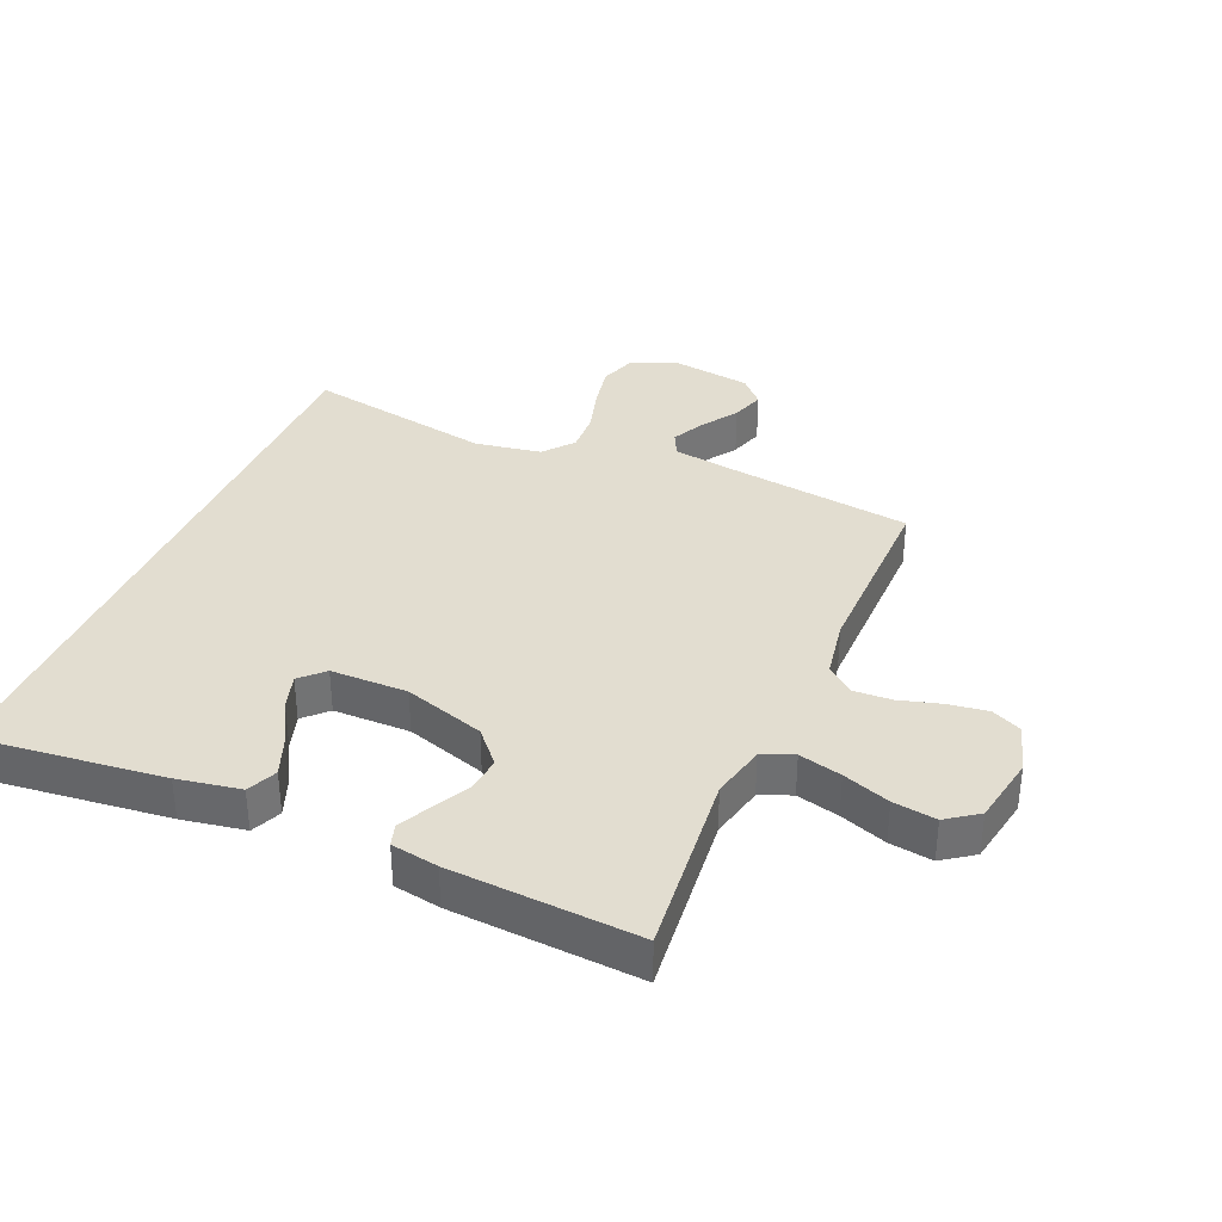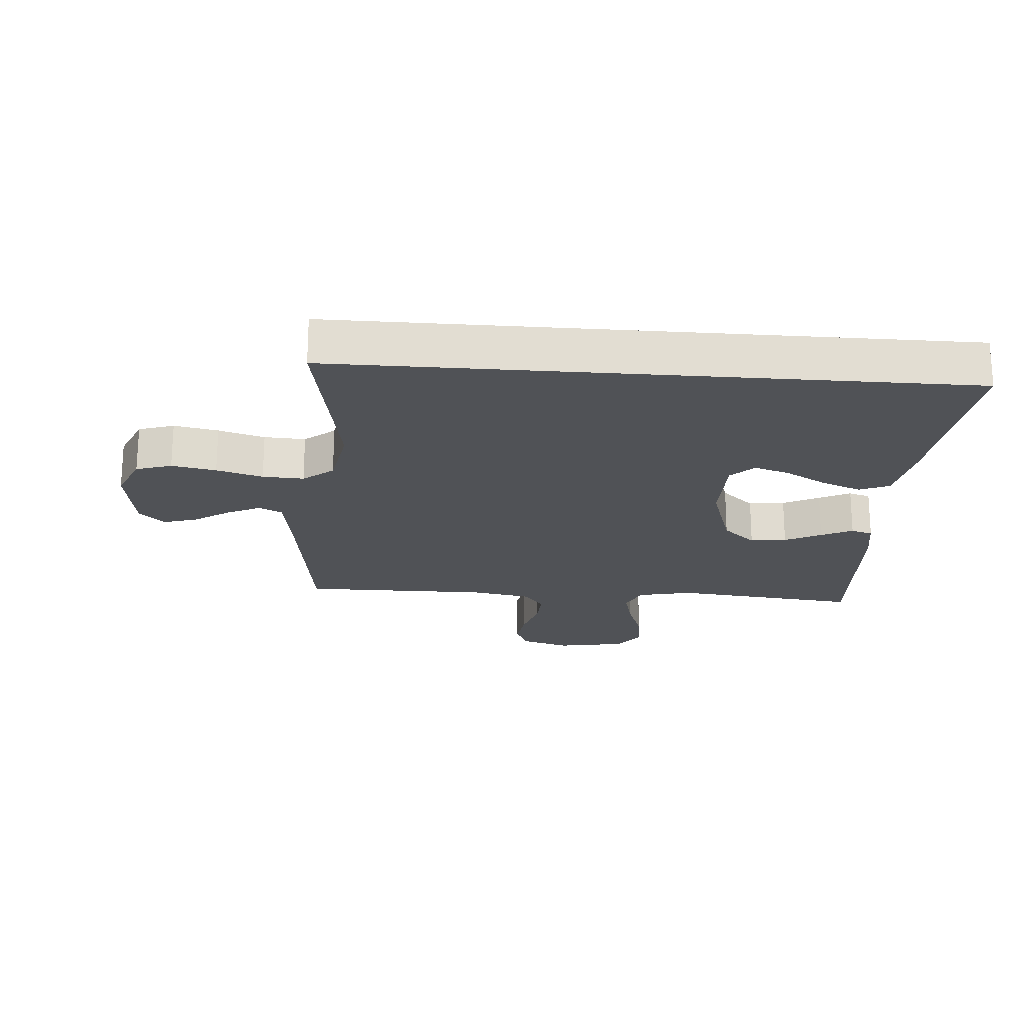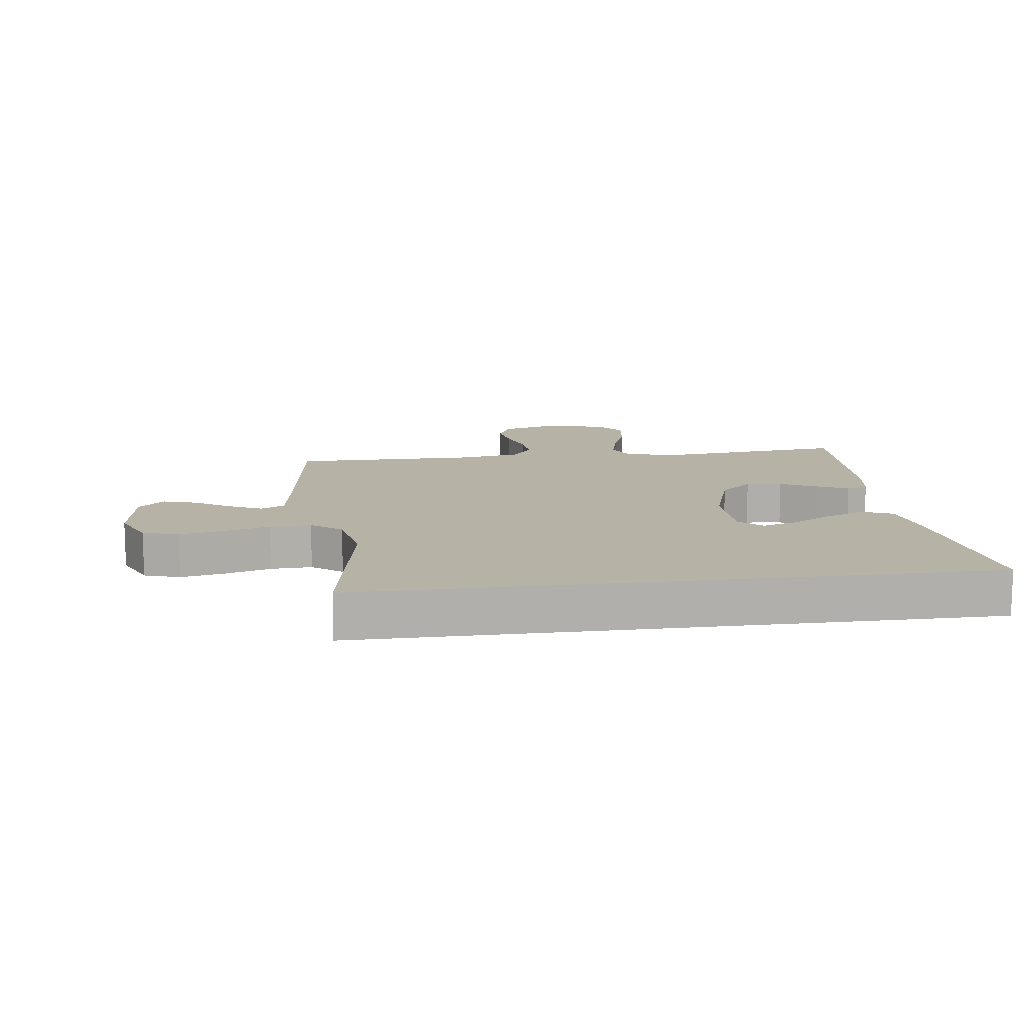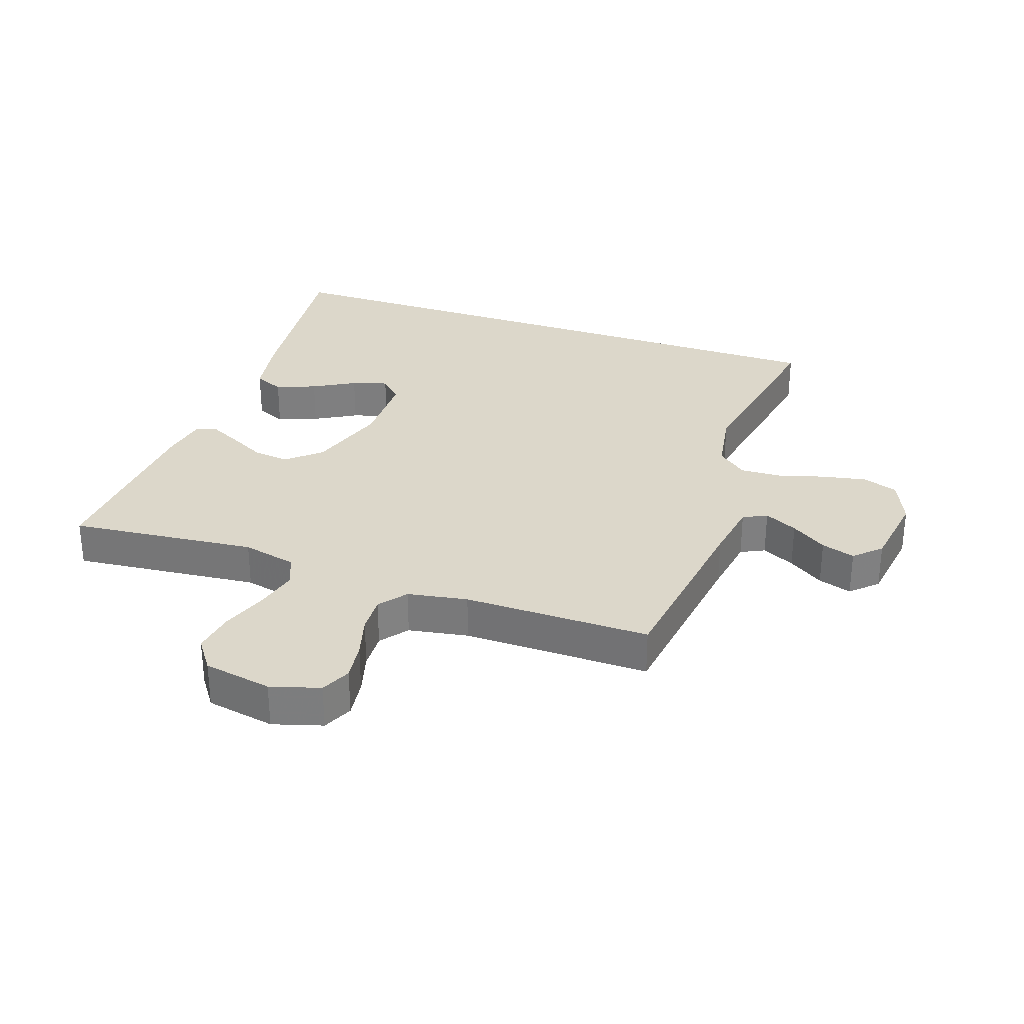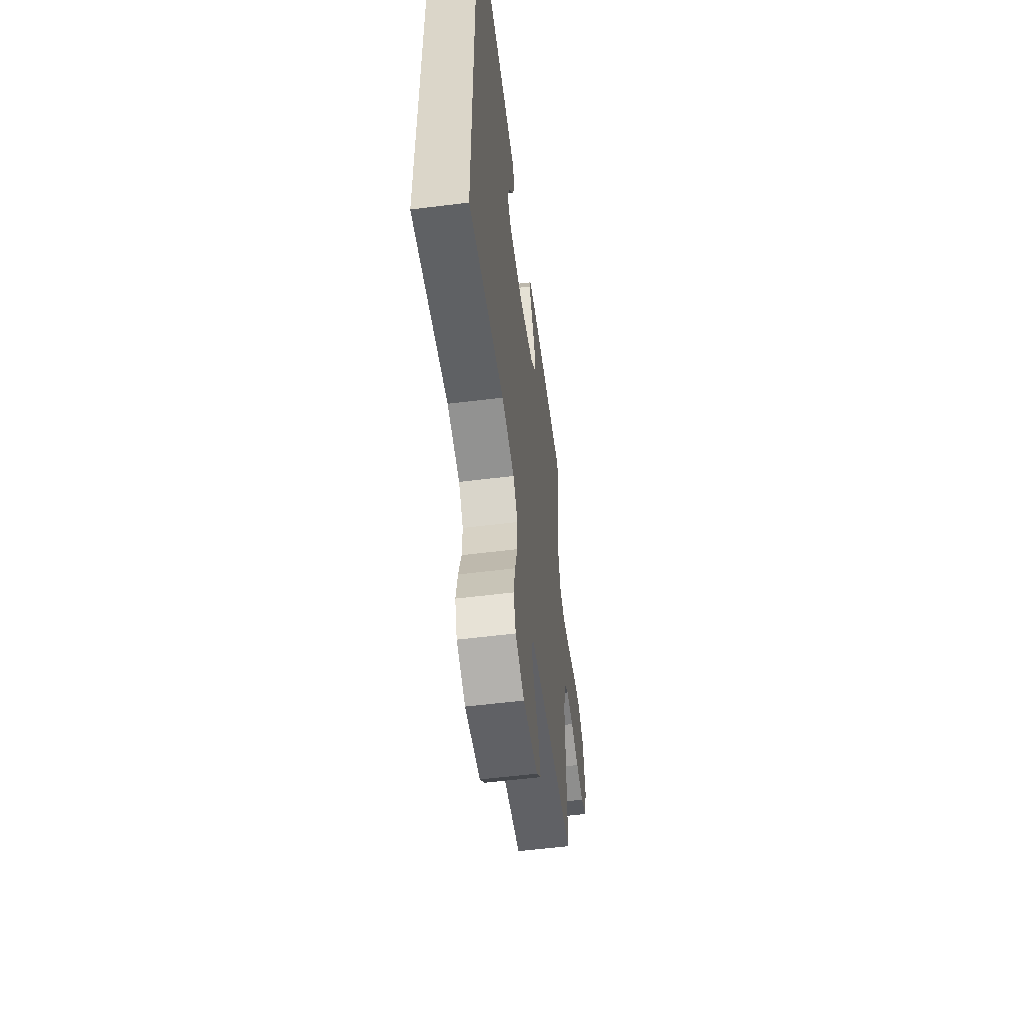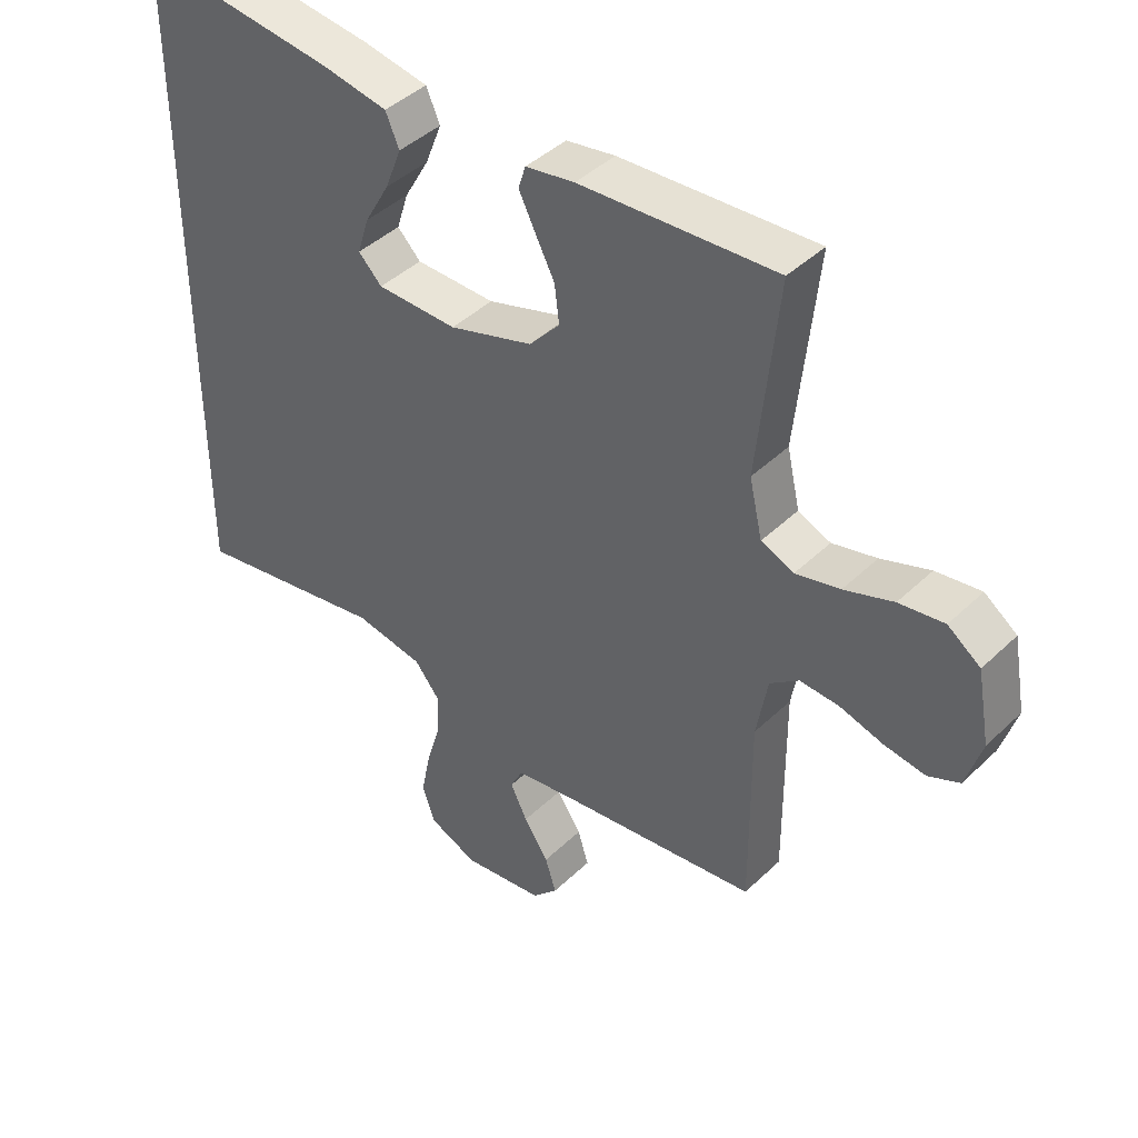
<metadata>
{"format":"obj","ext":"obj","renderer":"f3d","projection":"perspective","resolution":1024,"background":"white","views":[{"elev":35.4,"azim":23.3,"up":"+Y"},{"elev":-21.0,"azim":-94.5,"up":"+Y"},{"elev":12.2,"azim":-97.8,"up":"+Y"},{"elev":30.7,"azim":109.2,"up":"+Y"},{"elev":-56.9,"azim":-82.6,"up":"+Z"},{"elev":42.8,"azim":41.6,"up":"+Z"}]}
</metadata>
<code>
v -0.5 0.07 -0.504
v -0.5 0.07 0.498
v -0.2 0.07 0.464
v -0.099 0.07 0.446
v -0.078 0.07 0.398
v -0.103 0.07 0.334
v -0.141 0.07 0.267
v -0.159 0.07 0.21
v -0.123 0.07 0.174
v 0 0.07 0.173
v 0.129 0.07 0.214
v 0.176 0.07 0.267
v 0.169 0.07 0.325
v 0.139 0.07 0.383
v 0.114 0.07 0.433
v 0.125 0.07 0.468
v 0.2 0.07 0.481
v 0.5 0.07 0.5
v 0.469 0.07 0.2
v 0.489 0.07 0.113
v 0.539 0.07 0.092
v 0.607 0.07 0.109
v 0.682 0.07 0.136
v 0.751 0.07 0.146
v 0.801 0.07 0.11
v 0.821 0.07 0
v 0.797 0.07 -0.079
v 0.749 0.07 -0.101
v 0.686 0.07 -0.092
v 0.619 0.07 -0.073
v 0.559 0.07 -0.07
v 0.515 0.07 -0.104
v 0.498 0.07 -0.2
v 0.5 0.07 -0.5
v 0.2 0.07 -0.54
v 0.103 0.07 -0.555
v 0.084 0.07 -0.593
v 0.11 0.07 -0.646
v 0.148 0.07 -0.703
v 0.165 0.07 -0.757
v 0.126 0.07 -0.798
v 0 0.07 -0.816
v -0.075 0.07 -0.784
v -0.094 0.07 -0.727
v -0.08 0.07 -0.656
v -0.058 0.07 -0.582
v -0.055 0.07 -0.516
v -0.094 0.07 -0.468
v -0.2 0.07 -0.45
v -0.5 0 -0.504
v -0.5 0 0.498
v -0.2 0 0.464
v -0.099 0 0.446
v -0.078 0 0.398
v -0.103 0 0.334
v -0.141 0 0.267
v -0.159 0 0.21
v -0.123 0 0.174
v 0 0 0.173
v 0.129 0 0.214
v 0.176 0 0.267
v 0.169 0 0.325
v 0.139 0 0.383
v 0.114 0 0.433
v 0.125 0 0.468
v 0.2 0 0.481
v 0.5 0 0.5
v 0.469 0 0.2
v 0.489 0 0.113
v 0.539 0 0.092
v 0.607 0 0.109
v 0.682 0 0.136
v 0.751 0 0.146
v 0.801 0 0.11
v 0.821 0 0
v 0.797 0 -0.079
v 0.749 0 -0.101
v 0.686 0 -0.092
v 0.619 0 -0.073
v 0.559 0 -0.07
v 0.515 0 -0.104
v 0.498 0 -0.2
v 0.5 0 -0.5
v 0.2 0 -0.54
v 0.103 0 -0.555
v 0.084 0 -0.593
v 0.11 0 -0.646
v 0.148 0 -0.703
v 0.165 0 -0.757
v 0.126 0 -0.798
v 0 0 -0.816
v -0.075 0 -0.784
v -0.094 0 -0.727
v -0.08 0 -0.656
v -0.058 0 -0.582
v -0.055 0 -0.516
v -0.094 0 -0.468
v -0.2 0 -0.45
f 44 45 46
f 43 44 46
f 42 43 46
f 41 42 46
f 40 41 46
f 39 40 46
f 38 39 46
f 37 38 46 47
f 36 37 47 48
f 33 34 35
f 35 36 48
f 33 35 48
f 32 33 48
f 28 29 30
f 27 28 30
f 26 27 30
f 25 26 30
f 24 25 30
f 23 24 30
f 22 23 30
f 21 22 30 31
f 32 48 49
f 31 32 49
f 21 31 49
f 20 21 49
f 17 18 19
f 16 17 19
f 15 16 19
f 14 15 19
f 13 14 19
f 5 6 7
f 4 5 7
f 3 4 7
f 2 3 7
f 2 7 8
f 1 2 8 9
f 1 9 10
f 49 1 10
f 20 49 10
f 12 13 19 20
f 11 12 20
f 10 11 20
f 95 94 93
f 95 93 92
f 95 92 91
f 95 91 90
f 95 90 89
f 95 89 88
f 95 88 87
f 96 95 87 86
f 97 96 86 85
f 84 83 82
f 97 85 84
f 97 84 82
f 97 82 81
f 79 78 77
f 79 77 76
f 79 76 75
f 79 75 74
f 79 74 73
f 79 73 72
f 79 72 71
f 80 79 71 70
f 98 97 81
f 98 81 80
f 98 80 70
f 98 70 69
f 68 67 66
f 68 66 65
f 68 65 64
f 68 64 63
f 68 63 62
f 56 55 54
f 56 54 53
f 56 53 52
f 56 52 51
f 57 56 51
f 58 57 51 50
f 59 58 50
f 59 50 98
f 59 98 69
f 69 68 62 61
f 69 61 60
f 69 60 59
f 1 50 51 2
f 2 51 52 3
f 3 52 53 4
f 4 53 54 5
f 5 54 55 6
f 6 55 56 7
f 7 56 57 8
f 8 57 58 9
f 9 58 59 10
f 10 59 60 11
f 11 60 61 12
f 12 61 62 13
f 13 62 63 14
f 14 63 64 15
f 15 64 65 16
f 16 65 66 17
f 17 66 67 18
f 18 67 68 19
f 19 68 69 20
f 20 69 70 21
f 21 70 71 22
f 22 71 72 23
f 23 72 73 24
f 24 73 74 25
f 25 74 75 26
f 26 75 76 27
f 27 76 77 28
f 28 77 78 29
f 29 78 79 30
f 30 79 80 31
f 31 80 81 32
f 32 81 82 33
f 33 82 83 34
f 34 83 84 35
f 35 84 85 36
f 36 85 86 37
f 37 86 87 38
f 38 87 88 39
f 39 88 89 40
f 40 89 90 41
f 41 90 91 42
f 42 91 92 43
f 43 92 93 44
f 44 93 94 45
f 45 94 95 46
f 46 95 96 47
f 47 96 97 48
f 48 97 98 49
f 49 98 50 1

</code>
